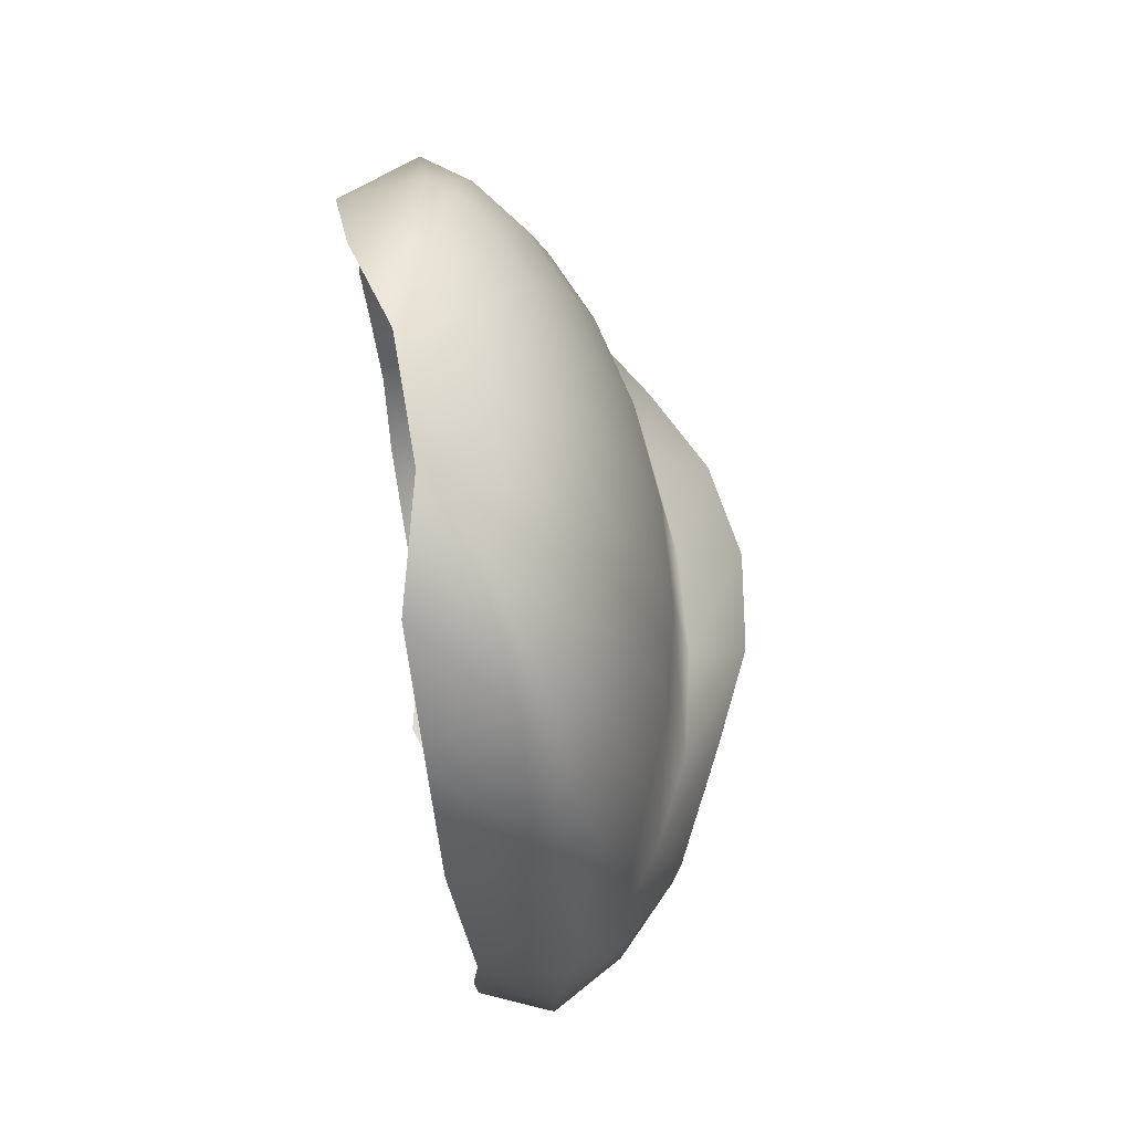
<metadata>
{"format":"obj","ext":"obj","renderer":"f3d","projection":"perspective","resolution":1024,"background":"white","views":[{"elev":70.2,"azim":-99.8,"up":"+Y"}]}
</metadata>
<code>
o Sphere
v 0.4354 1.709 -0.09144
v 0.7555 1.379 -0.09144
v 0.8814 0.6545 -0.09066
v 0.79 0.4265 -0.09066
v 0.2349 -0.01375 -0.09066
v 0.2169 1.8 -0.04351
v 0.4205 1.709 0.001151
v 0.5955 1.566 0.0395
v 0.7297 1.379 0.06893
v 0.814 1.161 0.08743
v 0.8588 0.899 0.103
v 0.8513 0.6545 0.09638
v 0.763 0.4265 0.07703
v 0.6227 0.2308 0.04626
v 0.4398 0.08065 0.006158
v 0.2268 -0.01375 -0.04054
v 0.1943 1.8 0.001151
v 0.3769 1.709 0.08743
v 0.5337 1.566 0.1615
v 0.654 1.379 0.2184
v 0.7297 1.161 0.2541
v 0.79 0.899 0.2834
v 0.763 0.6545 0.2707
v 0.6839 0.4265 0.2333
v 0.5581 0.2308 0.1738
v 0.3941 0.08065 0.09638
v 0.2032 -0.01375 0.006158
v 0.1583 1.8 0.0395
v 0.3074 1.709 0.1615
v 0.4354 1.566 0.2663
v 0.5337 1.379 0.3467
v 0.5955 1.161 0.3972
v 0.6447 0.899 0.4383
v 0.6227 0.6545 0.4203
v 0.5581 0.4265 0.3675
v 0.4554 0.2308 0.2834
v 0.3215 0.08065 0.1738
v 0.1656 -0.01375 0.04626
v 0.1114 1.8 0.06893
v 0.2169 1.709 0.2184
v 0.3074 1.566 0.3467
v 0.3769 1.379 0.4452
v 0.4206 1.161 0.5071
v 0.4554 0.899 0.5572
v 0.4398 0.6545 0.5352
v 0.3941 0.4265 0.4704
v 0.3215 0.2308 0.3675
v 0.2268 0.08065 0.2333
v 0.1166 -0.01375 0.07703
v -0.001725 1.831 -0.09144
v 0.05684 1.8 0.08743
v 0.1114 1.709 0.2541
v 0.1583 1.566 0.3972
v 0.1943 1.379 0.5071
v 0.2032 0.4265 0.5352
v 0.1656 0.2308 0.4203
v 0.1166 0.08065 0.2707
v 0.05952 -0.01375 0.09638
v -0.001725 1.8 0.09374
v -0.001725 1.709 0.2663
v -0.001725 1.566 0.4145
v -0.001725 1.379 0.5282
v -0.001725 0.4265 0.5572
v -0.001725 0.2308 0.4383
v -0.001725 0.08065 0.2834
v -0.001725 -0.01375 0.103
v -0.0603 1.8 0.08743
v -0.1149 1.709 0.2541
v -0.1617 1.566 0.3972
v -0.1977 1.379 0.5071
v -0.2066 0.4265 0.5352
v -0.169 0.2308 0.4203
v -0.12 0.08065 0.2707
v -0.06297 -0.01375 0.09638
v -0.1149 1.8 0.06893
v -0.2203 1.709 0.2184
v -0.3109 1.566 0.3467
v -0.3803 1.379 0.4452
v -0.424 1.161 0.5071
v -0.4588 0.899 0.5572
v -0.3976 0.4265 0.4704
v -0.325 0.2308 0.3675
v -0.2303 0.08065 0.2333
v -0.12 -0.01375 0.07703
v -0.1617 1.8 0.0395
v -0.3109 1.709 0.1615
v -0.4389 1.566 0.2663
v -0.5371 1.379 0.3467
v -0.5989 1.161 0.3972
v -0.6482 0.899 0.4383
v -0.6262 0.6545 0.4203
v -0.5616 0.4265 0.3675
v -0.4588 0.2308 0.2834
v -0.325 0.08065 0.1738
v -0.169 -0.01375 0.04626
v -0.1977 1.8 0.001151
v -0.3803 1.709 0.08743
v -0.5371 1.566 0.1615
v -0.6575 1.379 0.2184
v -0.7331 1.161 0.2541
v -0.7935 0.899 0.2834
v -0.7665 0.6545 0.2707
v -0.6874 0.4265 0.2333
v -0.5616 0.2308 0.1738
v -0.3976 0.08065 0.09638
v -0.2066 -0.01375 0.006158
v -0.2203 1.8 -0.04351
v -0.424 1.709 0.001151
v -0.5989 1.566 0.0395
v -0.7331 1.379 0.06893
v -0.8175 1.161 0.08743
v -0.8623 0.899 0.103
v -0.8547 0.6545 0.09638
v -0.7665 0.4265 0.07703
v -0.6262 0.2308 0.04626
v -0.4433 0.08065 0.006158
v -0.2303 -0.01375 -0.04054
v -0.228 1.8 -0.09144
v -0.4389 1.709 -0.09144
v -0.62 1.566 -0.09144
v -0.7589 1.379 -0.09144
v -0.8463 1.161 -0.09144
v -0.8926 0.899 -0.09066
v -0.8848 0.6545 -0.09066
v -0.7935 0.4265 -0.09066
v -0.6482 0.2308 -0.09066
v -0.4588 0.08065 -0.09066
v -0.2383 -0.01375 -0.09066
v -0.2203 1.8 -0.1394
v -0.424 1.709 -0.184
v -0.5989 1.566 -0.2224
v -0.7331 1.379 -0.2518
v -0.8175 1.161 -0.2703
v -0.8623 0.899 -0.2843
v -0.8547 0.6545 -0.2777
v -0.7665 0.4265 -0.2583
v -0.6262 0.2308 -0.2276
v -0.4433 0.08065 -0.1875
v -0.2303 -0.01375 -0.1408
v -0.1977 1.8 -0.184
v -0.3803 1.709 -0.2703
v -0.5371 1.566 -0.3444
v -0.6575 1.379 -0.4013
v -0.7331 1.161 -0.437
v -0.7935 0.899 -0.4647
v -0.7665 0.6545 -0.452
v -0.6874 0.4265 -0.4146
v -0.5616 0.2308 -0.3552
v -0.3976 0.08065 -0.2777
v -0.2066 -0.01375 -0.1875
v -0.001725 -0.04596 -0.09066
v -0.1617 1.8 -0.2224
v -0.3109 1.709 -0.3444
v -0.4389 1.566 -0.4492
v -0.5371 1.379 -0.5296
v -0.5989 1.161 -0.5801
v -0.6482 0.899 -0.6197
v -0.6262 0.6545 -0.6016
v -0.5616 0.4265 -0.5488
v -0.4588 0.2308 -0.4647
v -0.325 0.08065 -0.3552
v -0.169 -0.01375 -0.2276
v -0.1149 1.8 -0.2518
v -0.2203 1.709 -0.4013
v -0.3109 1.566 -0.5296
v -0.3803 1.379 -0.6281
v -0.424 1.161 -0.69
v -0.4588 0.899 -0.7386
v -0.4433 0.6545 -0.7165
v -0.3976 0.4265 -0.6517
v -0.325 0.2308 -0.5488
v -0.2303 0.08065 -0.4146
v -0.12 -0.01375 -0.2583
v -0.0603 1.8 -0.2703
v -0.1149 1.709 -0.437
v -0.1617 1.566 -0.5801
v -0.1977 1.379 -0.69
v -0.2203 1.161 -0.759
v -0.2383 0.899 -0.8133
v -0.2303 0.6545 -0.7887
v -0.2066 0.4265 -0.7165
v -0.169 0.2308 -0.6016
v -0.12 0.08065 -0.452
v -0.06297 -0.01375 -0.2777
v -0.001725 1.8 -0.2766
v -0.001725 1.709 -0.4492
v -0.001725 1.566 -0.5974
v -0.001725 1.379 -0.7111
v -0.001725 1.161 -0.7825
v -0.001725 0.899 -0.8388
v -0.001725 0.6545 -0.8133
v -0.001725 0.4265 -0.7386
v -0.001725 0.2308 -0.6197
v -0.001725 0.08065 -0.4647
v -0.001725 -0.01375 -0.2843
v 0.05684 1.8 -0.2703
v 0.1114 1.709 -0.437
v 0.1583 1.566 -0.5801
v 0.1943 1.379 -0.69
v 0.2169 1.161 -0.759
v 0.2349 0.899 -0.8133
v 0.2268 0.6545 -0.7887
v 0.2032 0.4265 -0.7165
v 0.1656 0.2308 -0.6016
v 0.1166 0.08065 -0.452
v 0.05952 -0.01375 -0.2777
v 0.1114 1.8 -0.2518
v 0.2169 1.709 -0.4013
v 0.3074 1.566 -0.5296
v 0.3769 1.379 -0.6281
v 0.4205 1.161 -0.69
v 0.4554 0.899 -0.7386
v 0.4398 0.6545 -0.7165
v 0.3941 0.4265 -0.6517
v 0.3215 0.2308 -0.5488
v 0.2268 0.08065 -0.4146
v 0.1166 -0.01375 -0.2583
v 0.1583 1.8 -0.2224
v 0.3074 1.709 -0.3444
v 0.4354 1.566 -0.4492
v 0.5337 1.379 -0.5296
v 0.5955 1.161 -0.5801
v 0.6447 0.899 -0.6197
v 0.6227 0.6545 -0.6016
v 0.5581 0.4265 -0.5488
v 0.4554 0.2308 -0.4647
v 0.3215 0.08065 -0.3552
v 0.1656 -0.01375 -0.2276
v 0.1943 1.8 -0.184
v 0.3769 1.709 -0.2703
v 0.5337 1.566 -0.3444
v 0.654 1.379 -0.4013
v 0.7297 1.161 -0.437
v 0.79 0.899 -0.4647
v 0.763 0.6545 -0.452
v 0.6839 0.4265 -0.4146
v 0.5581 0.2308 -0.3552
v 0.3941 0.08065 -0.2777
v 0.2032 -0.01375 -0.1875
v 0.2169 1.8 -0.1394
v 0.4205 1.709 -0.184
v 0.5955 1.566 -0.2224
v 0.7297 1.379 -0.2518
v 0.814 1.161 -0.2703
v 0.8588 0.899 -0.2843
v 0.8513 0.6545 -0.2777
v 0.763 0.4265 -0.2583
v 0.6227 0.2308 -0.2276
v 0.4398 0.08065 -0.1875
v 0.2268 -0.01375 -0.1408
v 0.2246 1.8 -0.09144
v 0.6165 1.566 -0.09144
v 0.8428 1.161 -0.09144
v 0.8892 0.899 -0.09066
v 0.6447 0.2308 -0.09066
v 0.4554 0.08065 -0.09066
v -0.4472 0.6542 0.5536
f 254 12 3
f 252 9 2
f 256 16 5
f 251 50 6
f 4 12 13
f 253 9 10
f 151 5 16
f 1 6 7
f 4 14 255
f 254 10 11
f 252 7 8
f 255 15 256
f 10 20 21
f 151 16 27
f 6 18 7
f 13 25 14
f 11 21 22
f 7 19 8
f 14 26 15
f 11 23 12
f 8 20 9
f 16 26 27
f 6 50 17
f 13 23 24
f 19 31 20
f 26 38 27
f 17 50 28
f 24 34 35
f 20 32 21
f 151 27 38
f 17 29 18
f 25 35 36
f 22 32 33
f 18 30 19
f 25 37 26
f 22 34 23
f 33 43 44
f 30 40 41
f 36 48 37
f 33 45 34
f 30 42 31
f 37 49 38
f 28 50 39
f 35 45 46
f 31 43 32
f 151 38 49
f 29 39 40
f 35 47 36
f 151 49 58
f 40 51 52
f 46 56 47
f 40 53 41
f 48 56 57
f 41 54 42
f 49 57 58
f 39 50 51
f 53 62 54
f 58 65 66
f 51 50 59
f 151 58 66
f 52 59 60
f 55 64 56
f 52 61 53
f 57 64 65
f 60 69 61
f 65 72 73
f 61 70 62
f 66 73 74
f 59 50 67
f 151 66 74
f 60 67 68
f 63 72 64
f 151 74 84
f 68 75 76
f 71 82 72
f 68 77 69
f 72 83 73
f 69 78 70
f 74 83 84
f 67 50 75
f 77 88 78
f 83 95 84
f 75 50 85
f 81 91 92
f 78 89 79
f 151 84 95
f 76 85 86
f 81 93 82
f 80 89 90
f 77 86 87
f 82 94 83
f 93 103 104
f 90 100 101
f 87 97 98
f 93 105 94
f 90 102 91
f 87 99 88
f 95 105 106
f 85 50 96
f 92 102 103
f 88 100 89
f 151 95 106
f 86 96 97
f 96 50 107
f 102 114 103
f 99 111 100
f 151 106 117
f 97 107 108
f 104 114 115
f 101 111 112
f 98 108 109
f 104 116 105
f 101 113 102
f 98 110 99
f 106 116 117
f 115 127 116
f 112 124 113
f 109 121 110
f 116 128 117
f 107 50 118
f 113 125 114
f 110 122 111
f 151 117 128
f 108 118 119
f 115 125 126
f 112 122 123
f 109 119 120
f 119 129 130
f 126 136 137
f 123 133 134
f 120 130 131
f 126 138 127
f 123 135 124
f 120 132 121
f 127 139 128
f 118 50 129
f 124 136 125
f 121 133 122
f 151 128 139
f 138 150 139
f 129 50 140
f 135 147 136
f 132 144 133
f 151 139 150
f 130 140 141
f 137 147 148
f 134 144 145
f 131 141 142
f 137 149 138
f 134 146 135
f 131 143 132
f 141 154 142
f 148 161 149
f 146 157 158
f 142 155 143
f 150 161 162
f 140 50 152
f 147 158 159
f 144 155 156
f 151 150 162
f 141 152 153
f 148 159 160
f 144 157 145
f 151 162 173
f 152 164 153
f 159 171 160
f 156 168 157
f 153 165 154
f 160 172 161
f 158 168 169
f 154 166 155
f 162 172 173
f 152 50 163
f 159 169 170
f 155 167 156
f 165 177 166
f 173 183 184
f 163 50 174
f 170 180 181
f 166 178 167
f 151 173 184
f 164 174 175
f 170 182 171
f 167 179 168
f 164 176 165
f 171 183 172
f 168 180 169
f 176 186 187
f 182 194 183
f 179 191 180
f 176 188 177
f 184 194 195
f 174 50 185
f 181 191 192
f 177 189 178
f 151 184 195
f 174 186 175
f 181 193 182
f 178 190 179
f 188 200 189
f 151 195 206
f 185 197 186
f 192 204 193
f 189 201 190
f 186 198 187
f 193 205 194
f 190 202 191
f 187 199 188
f 195 205 206
f 185 50 196
f 192 202 203
f 198 210 199
f 206 216 217
f 196 50 207
f 203 213 214
f 199 211 200
f 151 206 217
f 196 208 197
f 204 214 215
f 200 212 201
f 197 209 198
f 204 216 205
f 201 213 202
f 211 223 212
f 208 220 209
f 215 227 216
f 213 223 224
f 209 221 210
f 217 227 228
f 207 50 218
f 214 224 225
f 210 222 211
f 151 217 228
f 207 219 208
f 215 225 226
f 221 233 222
f 151 228 239
f 218 230 219
f 226 236 237
f 222 234 223
f 219 231 220
f 226 238 227
f 224 234 235
f 220 232 221
f 228 238 239
f 218 50 229
f 225 235 236
f 235 245 246
f 231 243 232
f 239 249 250
f 229 50 240
f 236 246 247
f 232 244 233
f 151 239 250
f 229 241 230
f 237 247 248
f 233 245 234
f 230 242 231
f 237 249 238
f 244 254 245
f 242 1 252
f 248 256 249
f 246 254 3
f 242 2 243
f 249 5 250
f 240 50 251
f 246 4 247
f 243 253 244
f 151 250 5
f 241 251 1
f 248 4 255
f 254 11 12
f 252 8 9
f 256 15 16
f 4 3 12
f 253 2 9
f 1 251 6
f 4 13 14
f 254 253 10
f 252 1 7
f 255 14 15
f 10 9 20
f 6 17 18
f 13 24 25
f 11 10 21
f 7 18 19
f 14 25 26
f 11 22 23
f 8 19 20
f 16 15 26
f 13 12 23
f 19 30 31
f 26 37 38
f 24 23 34
f 20 31 32
f 17 28 29
f 25 24 35
f 22 21 32
f 18 29 30
f 25 36 37
f 22 33 34
f 33 32 43
f 30 29 40
f 36 47 48
f 33 44 45
f 30 41 42
f 37 48 49
f 35 34 45
f 31 42 43
f 29 28 39
f 35 46 47
f 40 39 51
f 46 55 56
f 40 52 53
f 48 47 56
f 41 53 54
f 49 48 57
f 53 61 62
f 58 57 65
f 52 51 59
f 55 63 64
f 52 60 61
f 57 56 64
f 60 68 69
f 65 64 72
f 61 69 70
f 66 65 73
f 60 59 67
f 63 71 72
f 68 67 75
f 71 81 82
f 68 76 77
f 72 82 83
f 69 77 78
f 74 73 83
f 77 87 88
f 83 94 95
f 78 88 89
f 76 75 85
f 81 92 93
f 80 79 89
f 77 76 86
f 82 93 94
f 93 92 103
f 90 89 100
f 87 86 97
f 93 104 105
f 90 101 102
f 87 98 99
f 95 94 105
f 92 91 102
f 88 99 100
f 86 85 96
f 102 113 114
f 99 110 111
f 97 96 107
f 104 103 114
f 101 100 111
f 98 97 108
f 104 115 116
f 101 112 113
f 98 109 110
f 106 105 116
f 115 126 127
f 112 123 124
f 109 120 121
f 116 127 128
f 113 124 125
f 110 121 122
f 108 107 118
f 115 114 125
f 112 111 122
f 109 108 119
f 119 118 129
f 126 125 136
f 123 122 133
f 120 119 130
f 126 137 138
f 123 134 135
f 120 131 132
f 127 138 139
f 124 135 136
f 121 132 133
f 138 149 150
f 135 146 147
f 132 143 144
f 130 129 140
f 137 136 147
f 134 133 144
f 131 130 141
f 137 148 149
f 134 145 146
f 131 142 143
f 141 153 154
f 148 160 161
f 146 145 157
f 142 154 155
f 150 149 161
f 147 146 158
f 144 143 155
f 141 140 152
f 148 147 159
f 144 156 157
f 152 163 164
f 159 170 171
f 156 167 168
f 153 164 165
f 160 171 172
f 158 157 168
f 154 165 166
f 162 161 172
f 159 158 169
f 155 166 167
f 165 176 177
f 173 172 183
f 170 169 180
f 166 177 178
f 164 163 174
f 170 181 182
f 167 178 179
f 164 175 176
f 171 182 183
f 168 179 180
f 176 175 186
f 182 193 194
f 179 190 191
f 176 187 188
f 184 183 194
f 181 180 191
f 177 188 189
f 174 185 186
f 181 192 193
f 178 189 190
f 188 199 200
f 185 196 197
f 192 203 204
f 189 200 201
f 186 197 198
f 193 204 205
f 190 201 202
f 187 198 199
f 195 194 205
f 192 191 202
f 198 209 210
f 206 205 216
f 203 202 213
f 199 210 211
f 196 207 208
f 204 203 214
f 200 211 212
f 197 208 209
f 204 215 216
f 201 212 213
f 211 222 223
f 208 219 220
f 215 226 227
f 213 212 223
f 209 220 221
f 217 216 227
f 214 213 224
f 210 221 222
f 207 218 219
f 215 214 225
f 221 232 233
f 218 229 230
f 226 225 236
f 222 233 234
f 219 230 231
f 226 237 238
f 224 223 234
f 220 231 232
f 228 227 238
f 225 224 235
f 235 234 245
f 231 242 243
f 239 238 249
f 236 235 246
f 232 243 244
f 229 240 241
f 237 236 247
f 233 244 245
f 230 241 242
f 237 248 249
f 244 253 254
f 242 241 1
f 248 255 256
f 246 245 254
f 242 252 2
f 249 256 5
f 246 3 4
f 243 2 253
f 241 240 251
f 248 247 4
f 90 80 91
f 80 257 91
f 81 257 91
o Sphere.001_Sphere.002
v 0.2761 1.535 0.3006
v 0.5243 1.197 0.293
v 0.5903 0.6457 0.3116
v 0.5401 0.4937 0.3173
v 0.1672 0.1902 0.3118
v 0.2514 1.569 0.3821
v 0.3952 1.463 0.4208
v 0.5167 1.305 0.4227
v 0.5937 1.105 0.4461
v 0.6337 0.8997 0.4439
v 0.6458 0.7722 0.4224
v 0.6323 0.6062 0.4236
v 0.5785 0.478 0.414
v 0.4843 0.3494 0.3897
v 0.3432 0.222 0.3626
v 0.179 0.1691 0.348
v 0.2183 1.57 0.4075
v 0.3546 1.463 0.467
v 0.4636 1.305 0.4923
v 0.5326 1.105 0.5262
v 0.5681 0.883 0.5332
v 0.579 0.7722 0.5442
v 0.5672 0.6062 0.5412
v 0.5189 0.478 0.517
v 0.4344 0.3494 0.4758
v 0.308 0.222 0.4235
v 0.1607 0.1691 0.367
v 0.1788 1.57 0.4293
v 0.2901 1.463 0.5067
v 0.379 1.305 0.5522
v 0.4354 1.105 0.595
v 0.4644 0.8673 0.6099
v 0.4732 0.7722 0.6488
v 0.4636 0.6062 0.6422
v 0.4242 0.478 0.6054
v 0.3552 0.3494 0.5498
v 0.252 0.222 0.4758
v 0.1317 0.1691 0.3833
v 0.1272 1.57 0.446
v 0.2059 1.463 0.5372
v 0.2688 1.305 0.5981
v 0.3087 1.105 0.6477
v 0.3221 0.8602 0.6797
v 0.2994 0.8044 0.7407
v 0.3286 0.6062 0.7197
v 0.3008 0.478 0.6733
v 0.252 0.3494 0.6065
v 0.179 0.222 0.516
v 0.09395 0.1691 0.3959
v 0.06716 1.57 0.4565
v 0.1079 1.463 0.5563
v 0.1404 1.305 0.6269
v 0.1611 1.105 0.6809
v 0.1718 0.8473 0.7162
v 0.1584 0.8044 0.8095
v 0.1714 0.6062 0.7848
v 0.157 0.478 0.7331
v 0.1317 0.3494 0.6422
v 0.09395 0.222 0.5412
v 0.04995 0.1691 0.4038
v 0.00272 1.57 0.4601
v 0.00272 1.463 0.5629
v 0.00272 1.305 0.6368
v 0.00272 1.105 0.6922
v 0.002712 0.8473 0.7288
v 0.002712 0.8044 0.834
v 0.002712 0.6062 0.8084
v 0.00272 0.478 0.7477
v 0.00272 0.3494 0.6544
v 0.00272 0.222 0.5498
v 0.00272 0.1691 0.4065
v -0.06172 1.57 0.4565
v -0.1025 1.463 0.5563
v -0.135 1.305 0.6269
v -0.1556 1.105 0.6809
v -0.1664 0.8473 0.7162
v -0.153 0.8044 0.8095
v -0.166 0.6062 0.7848
v -0.1516 0.478 0.7331
v -0.1263 0.3494 0.6422
v -0.08851 0.222 0.5412
v -0.04451 0.1691 0.4038
v -0.1218 1.57 0.446
v -0.2005 1.463 0.5372
v -0.2633 1.305 0.5981
v -0.3032 1.105 0.6477
v -0.3237 0.8602 0.6791
v -0.2939 0.8044 0.7407
v -0.3232 0.6062 0.7197
v -0.2953 0.478 0.6733
v -0.2465 0.3494 0.6065
v -0.1735 0.222 0.516
v -0.08851 0.1691 0.3959
v -0.1733 1.57 0.4293
v -0.2846 1.463 0.5067
v -0.3736 1.305 0.5522
v -0.4299 1.105 0.595
v -0.4589 0.8673 0.6099
v -0.4678 0.7722 0.6488
v -0.4582 0.6062 0.6422
v -0.4188 0.478 0.6054
v -0.3498 0.3494 0.5498
v -0.2465 0.222 0.4758
v -0.1263 0.1691 0.3833
v -0.2129 1.57 0.4075
v -0.3492 1.463 0.467
v -0.4581 1.305 0.4923
v -0.5272 1.105 0.5262
v -0.5627 0.883 0.5332
v -0.5736 0.7722 0.5442
v -0.5618 0.6062 0.5412
v -0.5135 0.478 0.517
v -0.429 0.3494 0.4758
v -0.3026 0.222 0.4235
v -0.1553 0.1691 0.367
v -0.246 1.569 0.3821
v -0.3898 1.463 0.4208
v -0.5113 1.305 0.4227
v -0.5883 1.105 0.4461
v -0.6282 0.8997 0.4439
v -0.6404 0.7722 0.4224
v -0.6269 0.6062 0.4236
v -0.573 0.478 0.414
v -0.4788 0.3494 0.3897
v -0.3378 0.222 0.3626
v -0.1735 0.1691 0.348
v -0.264 1.534 0.293
v -0.3906 1.419 0.293
v -0.4267 1.378 0.293
v -0.5228 1.197 0.293
v -0.5991 0.9275 0.3167
v -0.5975 0.7959 0.3068
v -0.5849 0.6457 0.3116
v -0.5346 0.4937 0.3173
v -0.4467 0.3799 0.3115
v -0.3151 0.2634 0.3115
v -0.1618 0.1902 0.3118
v 0.00272 0.1475 0.2678
v -0.09315 1.611 0.3415
v 0.4282 1.378 0.293
v 0.591 0.9275 0.3167
v 0.6029 0.7959 0.3068
v 0.4521 0.3799 0.3115
v 0.3205 0.2634 0.3115
v 0.1044 1.612 0.3415
v 0.001558 1.624 0.3415
f 399 269 260
f 397 266 259
f 401 273 262
f 261 269 270
f 398 266 267
f 395 262 273
f 258 263 264
f 261 271 400
f 399 267 268
f 397 264 265
f 400 272 401
f 267 277 278
f 395 273 284
f 263 275 264
f 270 282 271
f 268 278 279
f 264 276 265
f 271 283 272
f 268 280 269
f 265 277 266
f 273 283 284
f 270 280 281
f 276 288 277
f 283 295 284
f 281 291 292
f 277 289 278
f 395 284 295
f 274 286 275
f 282 292 293
f 279 289 290
f 275 287 276
f 282 294 283
f 279 291 280
f 290 300 301
f 287 297 298
f 293 305 294
f 290 302 291
f 287 299 288
f 294 306 295
f 292 302 303
f 288 300 289
f 395 295 306
f 286 296 297
f 292 304 293
f 299 311 300
f 395 306 317
f 297 307 308
f 303 315 304
f 301 311 312
f 297 309 298
f 305 315 316
f 301 313 302
f 298 310 299
f 306 316 317
f 303 313 314
f 312 324 313
f 309 321 310
f 317 327 328
f 314 324 325
f 310 322 311
f 395 317 328
f 308 318 319
f 314 326 315
f 312 322 323
f 308 320 309
f 316 326 327
f 323 333 334
f 319 331 320
f 327 337 338
f 323 335 324
f 320 332 321
f 328 338 339
f 325 335 336
f 321 333 322
f 395 328 339
f 319 329 330
f 325 337 326
f 336 346 347
f 332 344 333
f 395 339 350
f 330 340 341
f 336 348 337
f 334 344 345
f 330 342 331
f 337 349 338
f 334 346 335
f 331 343 332
f 339 349 350
f 345 357 346
f 342 354 343
f 349 361 350
f 347 357 358
f 343 355 344
f 395 350 361
f 341 351 352
f 347 359 348
f 345 355 356
f 342 352 353
f 348 360 349
f 359 369 370
f 356 366 367
f 353 363 364
f 359 371 360
f 356 368 357
f 353 365 354
f 361 371 372
f 358 368 369
f 354 366 355
f 395 361 372
f 352 362 363
f 368 380 369
f 365 377 366
f 395 372 383
f 363 373 374
f 370 380 381
f 367 377 378
f 364 374 375
f 370 382 371
f 367 379 368
f 364 376 365
f 372 382 383
f 381 393 382
f 378 390 379
f 375 387 376
f 382 394 383
f 379 391 380
f 376 388 377
f 395 383 394
f 374 384 385
f 381 391 392
f 378 388 389
f 375 385 386
f 399 268 269
f 397 265 266
f 401 272 273
f 261 260 269
f 398 259 266
f 261 270 271
f 399 398 267
f 397 258 264
f 400 271 272
f 267 266 277
f 263 274 275
f 270 281 282
f 268 267 278
f 264 275 276
f 271 282 283
f 268 279 280
f 265 276 277
f 273 272 283
f 270 269 280
f 276 287 288
f 283 294 295
f 281 280 291
f 277 288 289
f 274 285 286
f 282 281 292
f 279 278 289
f 275 286 287
f 282 293 294
f 279 290 291
f 290 289 300
f 287 286 297
f 293 304 305
f 290 301 302
f 287 298 299
f 294 305 306
f 292 291 302
f 288 299 300
f 286 285 296
f 292 303 304
f 299 310 311
f 297 296 307
f 303 314 315
f 301 300 311
f 297 308 309
f 305 304 315
f 301 312 313
f 298 309 310
f 306 305 316
f 303 302 313
f 312 323 324
f 309 320 321
f 317 316 327
f 314 313 324
f 310 321 322
f 308 307 318
f 314 325 326
f 312 311 322
f 308 319 320
f 316 315 326
f 323 322 333
f 319 330 331
f 327 326 337
f 323 334 335
f 320 331 332
f 328 327 338
f 325 324 335
f 321 332 333
f 319 318 329
f 325 336 337
f 336 335 346
f 332 343 344
f 330 329 340
f 336 347 348
f 334 333 344
f 330 341 342
f 337 348 349
f 334 345 346
f 331 342 343
f 339 338 349
f 345 356 357
f 342 353 354
f 349 360 361
f 347 346 357
f 343 354 355
f 341 340 351
f 347 358 359
f 345 344 355
f 342 341 352
f 348 359 360
f 359 358 369
f 356 355 366
f 353 352 363
f 359 370 371
f 356 367 368
f 353 364 365
f 361 360 371
f 358 357 368
f 354 365 366
f 352 351 362
f 368 379 380
f 365 376 377
f 363 362 373
f 370 369 380
f 367 366 377
f 364 363 374
f 370 381 382
f 367 378 379
f 364 375 376
f 372 371 382
f 381 392 393
f 378 389 390
f 375 386 387
f 382 393 394
f 379 390 391
f 376 387 388
f 374 373 384
f 381 380 391
f 378 377 388
f 375 374 385
f 296 285 402
f 351 340 396
f 285 274 402
f 274 263 402
f 263 258 402
f 402 403 296
f 403 318 307
f 296 403 307
f 340 329 396
f 329 318 403
f 396 329 403
f 396 384 373
f 373 362 396
f 362 351 396

</code>
